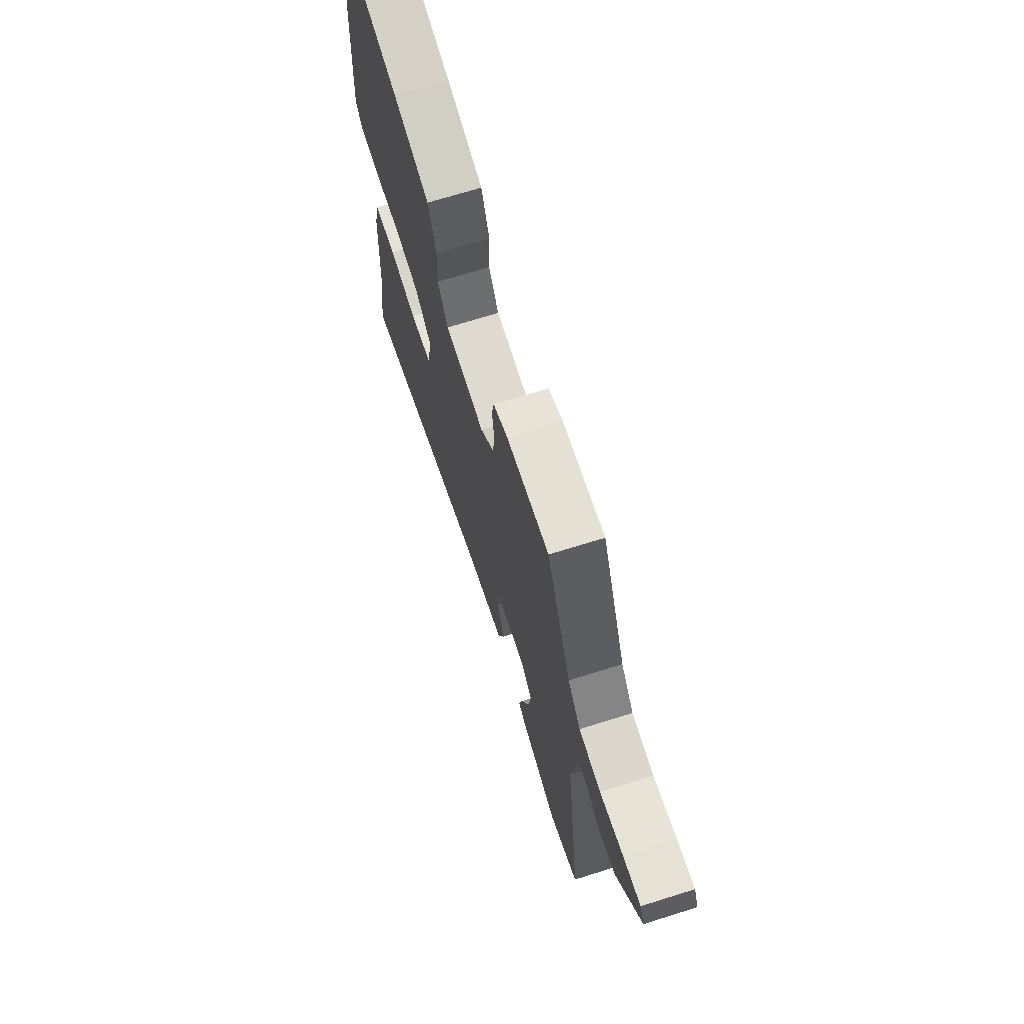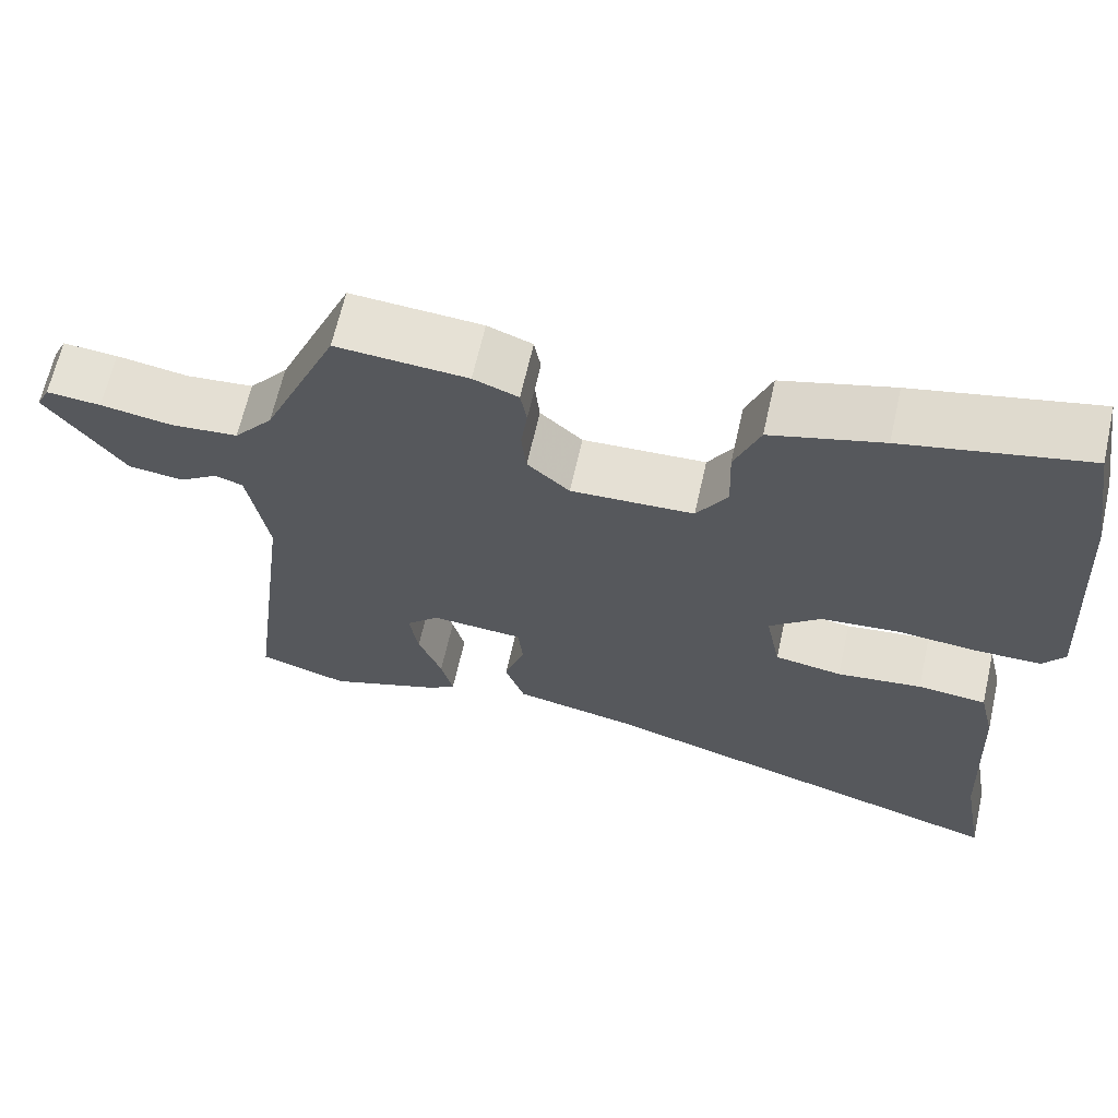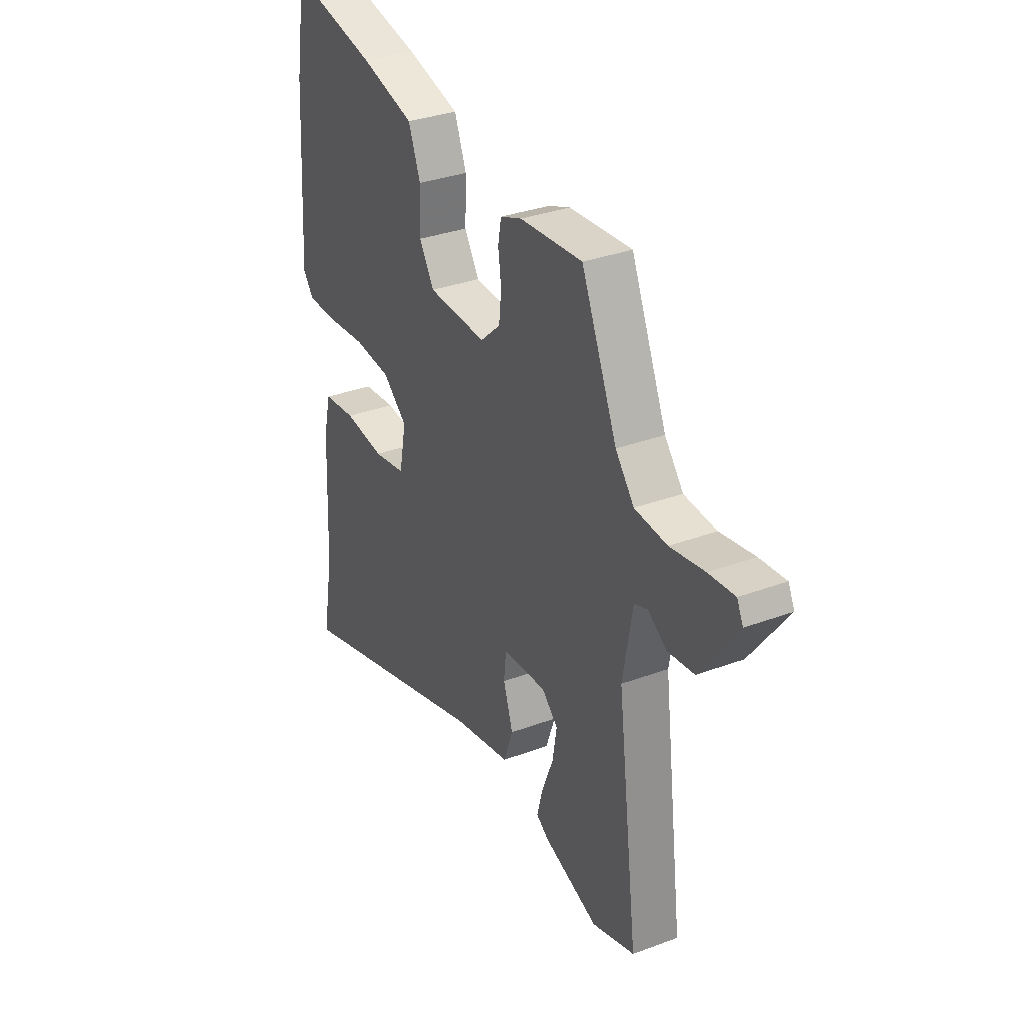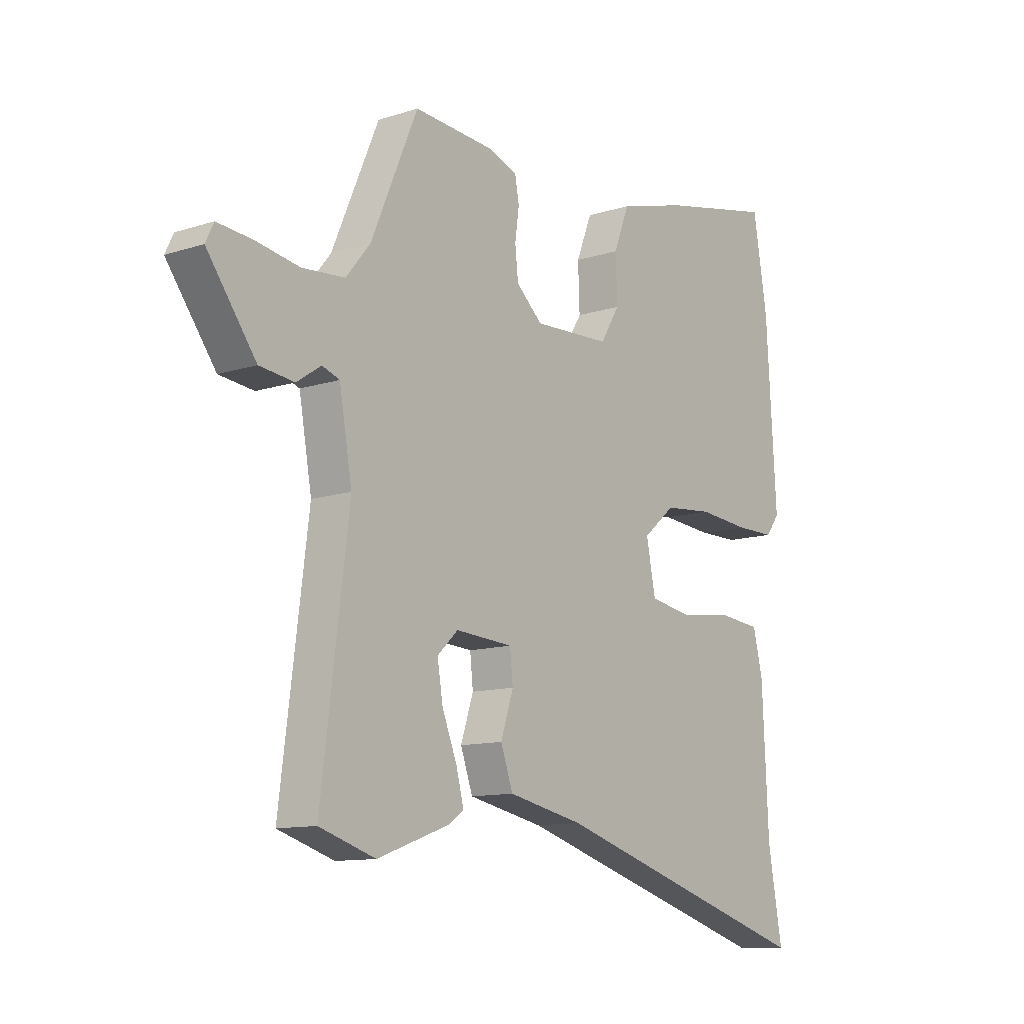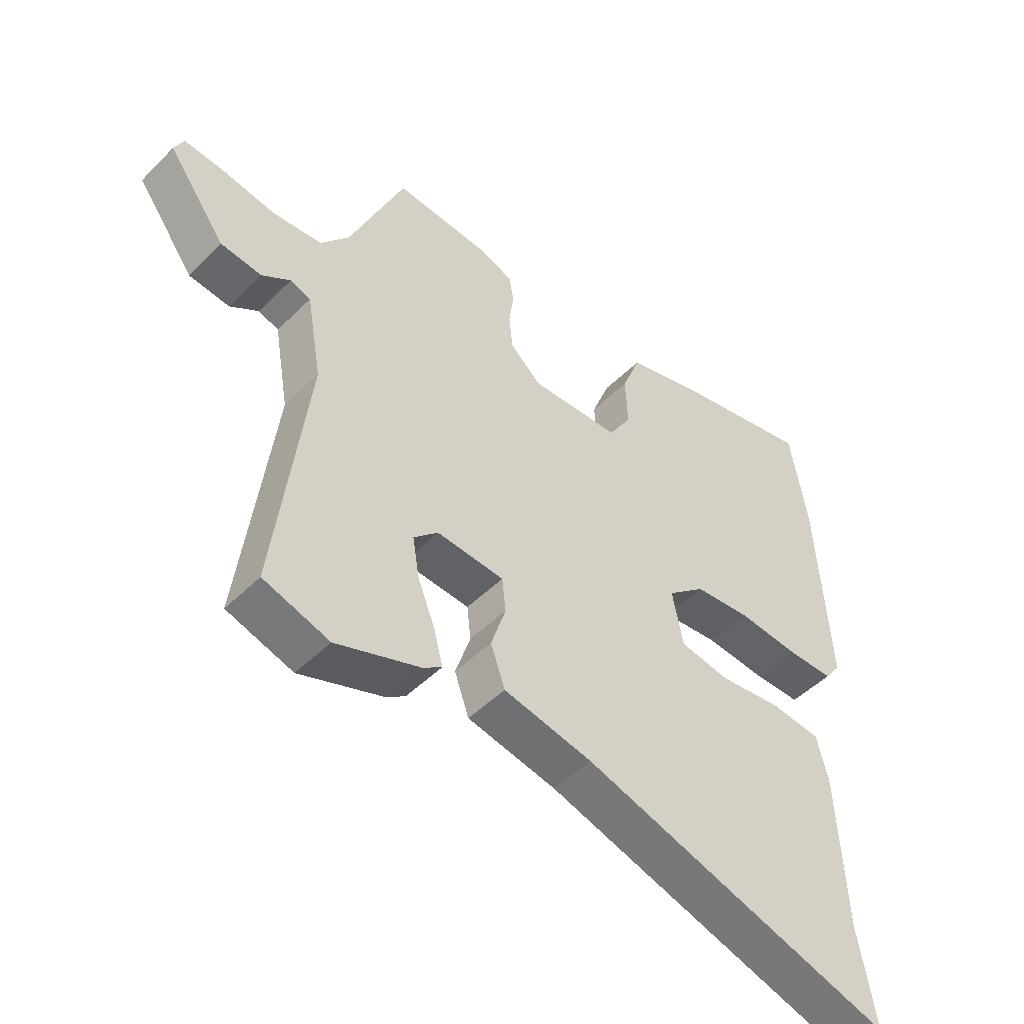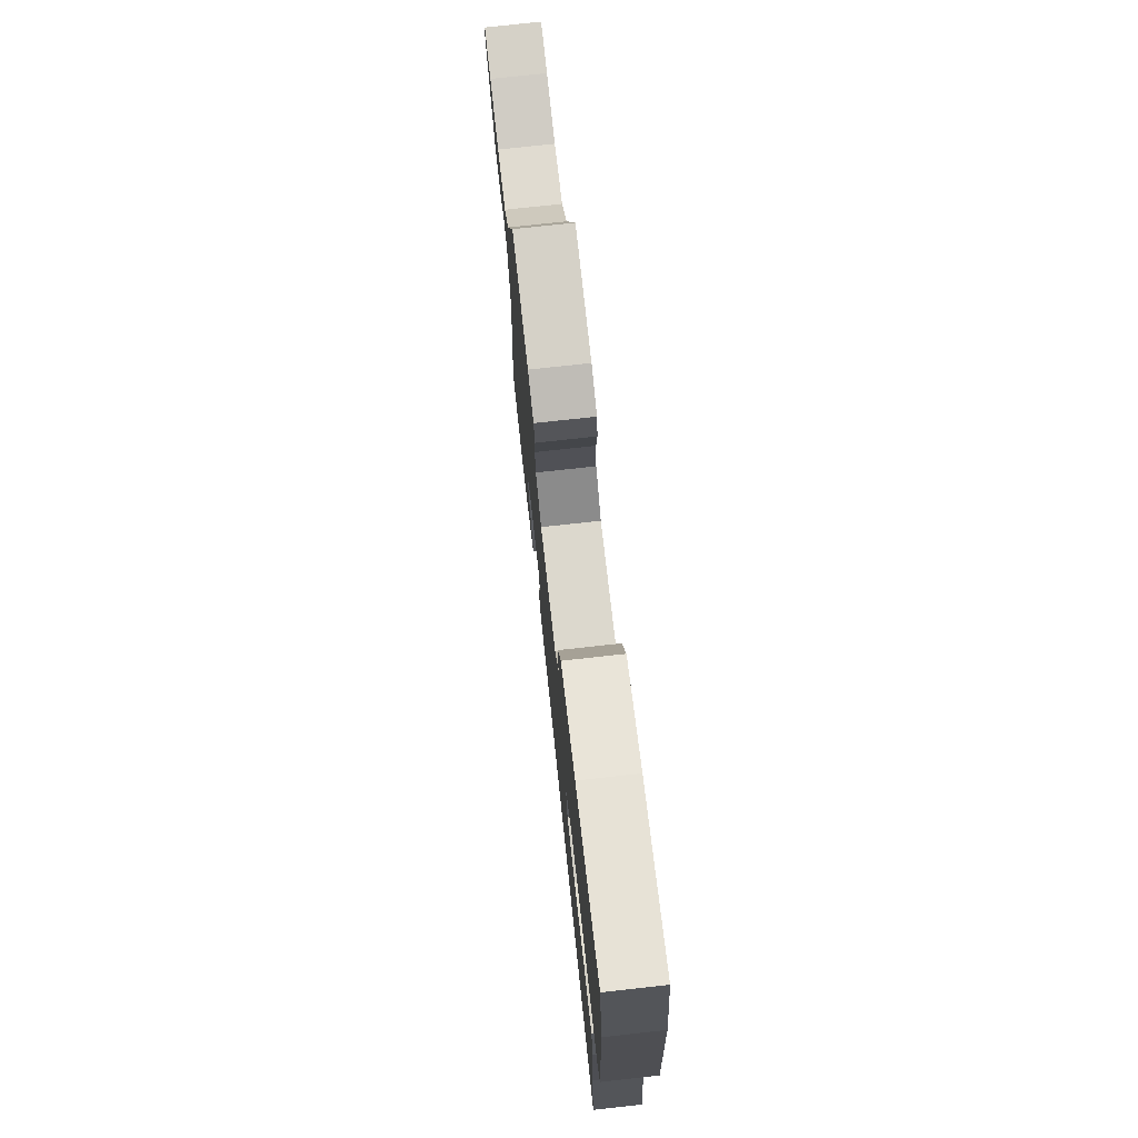
<metadata>
{"format":"obj","ext":"obj","renderer":"f3d","projection":"perspective","resolution":1024,"background":"white","views":[{"elev":68.9,"azim":72.5,"up":"+Z"},{"elev":64.9,"azim":-167.3,"up":"+Z"},{"elev":32.8,"azim":62.7,"up":"+Z"},{"elev":-11.5,"azim":128.1,"up":"+Z"},{"elev":-48.1,"azim":137.9,"up":"+Z"},{"elev":74.6,"azim":-96.3,"up":"+Z"}]}
</metadata>
<code>
v 0.541 0.07 -0.487
v 0.431 0.07 -0.522
v 0.291 0.07 -0.472
v 0.259 0.07 -0.45
v 0.274 0.07 -0.392
v 0.303 0.07 -0.319
v 0.314 0.07 -0.252
v 0.273 0.07 -0.213
v 0.16 0.07 -0.221
v 0.154 0.07 -0.278
v 0.179 0.07 -0.354
v 0.155 0.07 -0.422
v 0.006 0.07 -0.453
v -0.52 0.07 -0.615
v -0.492 0.07 -0.456
v -0.48 0.07 -0.199
v -0.461 0.07 -0.12
v -0.376 0.07 -0.111
v -0.271 0.07 -0.124
v -0.188 0.07 -0.11
v -0.17 0.07 -0.018
v -0.233 0.07 0.035
v -0.329 0.07 0.044
v -0.43 0.07 0.035
v -0.509 0.07 0.035
v -0.536 0.07 0.071
v -0.516 0.07 0.402
v -0.488 0.07 0.57
v -0.264 0.07 0.522
v -0.127 0.07 0.484
v -0.096 0.07 0.405
v -0.099 0.07 0.319
v -0.061 0.07 0.257
v 0.09 0.07 0.251
v 0.142 0.07 0.298
v 0.148 0.07 0.356
v 0.14 0.07 0.414
v 0.148 0.07 0.459
v 0.203 0.07 0.48
v 0.364 0.07 0.492
v 0.456 0.07 0.278
v 0.504 0.07 0.219
v 0.587 0.07 0.212
v 0.675 0.07 0.227
v 0.742 0.07 0.233
v 0.758 0.07 0.2
v 0.662 0.07 0.069
v 0.594 0.07 0.061
v 0.546 0.07 0.093
v 0.512 0.07 0.081
v 0.487 0.07 -0.061
v 0.541 0 -0.487
v 0.431 0 -0.522
v 0.291 0 -0.472
v 0.259 0 -0.45
v 0.274 0 -0.392
v 0.303 0 -0.319
v 0.314 0 -0.252
v 0.273 0 -0.213
v 0.16 0 -0.221
v 0.154 0 -0.278
v 0.179 0 -0.354
v 0.155 0 -0.422
v 0.006 0 -0.453
v -0.52 0 -0.615
v -0.492 0 -0.456
v -0.48 0 -0.199
v -0.461 0 -0.12
v -0.376 0 -0.111
v -0.271 0 -0.124
v -0.188 0 -0.11
v -0.17 0 -0.018
v -0.233 0 0.035
v -0.329 0 0.044
v -0.43 0 0.035
v -0.509 0 0.035
v -0.536 0 0.071
v -0.516 0 0.402
v -0.488 0 0.57
v -0.264 0 0.522
v -0.127 0 0.484
v -0.096 0 0.405
v -0.099 0 0.319
v -0.061 0 0.257
v 0.09 0 0.251
v 0.142 0 0.298
v 0.148 0 0.356
v 0.14 0 0.414
v 0.148 0 0.459
v 0.203 0 0.48
v 0.364 0 0.492
v 0.456 0 0.278
v 0.504 0 0.219
v 0.587 0 0.212
v 0.675 0 0.227
v 0.742 0 0.233
v 0.758 0 0.2
v 0.662 0 0.069
v 0.594 0 0.061
v 0.546 0 0.093
v 0.512 0 0.081
v 0.487 0 -0.061
f 46 47 48 49
f 46 49 50
f 43 44 45 46
f 43 46 50
f 42 43 50
f 41 42 50 51
f 39 40 41 51
f 36 37 38 39
f 35 36 39 51
f 29 30 31 32
f 29 32 33
f 28 29 33
f 27 28 33
f 26 27 33
f 23 24 25 26
f 22 23 26 33
f 21 22 33 34
f 16 17 18 19
f 15 16 19 20
f 13 14 15 20
f 10 11 12 13
f 9 10 13 20
f 8 9 20 21
f 3 4 5 6
f 3 6 7
f 2 3 7
f 1 2 7
f 51 1 7
f 35 51 7 8
f 8 21 34 35
f 100 99 98 97
f 101 100 97
f 97 96 95 94
f 101 97 94
f 101 94 93
f 102 101 93 92
f 102 92 91 90
f 90 89 88 87
f 102 90 87 86
f 83 82 81 80
f 84 83 80
f 84 80 79
f 84 79 78
f 84 78 77
f 77 76 75 74
f 84 77 74 73
f 85 84 73 72
f 70 69 68 67
f 71 70 67 66
f 71 66 65 64
f 64 63 62 61
f 71 64 61 60
f 72 71 60 59
f 57 56 55 54
f 58 57 54
f 58 54 53
f 58 53 52
f 58 52 102
f 59 58 102 86
f 86 85 72 59
f 1 52 53 2
f 2 53 54 3
f 3 54 55 4
f 4 55 56 5
f 5 56 57 6
f 6 57 58 7
f 7 58 59 8
f 8 59 60 9
f 9 60 61 10
f 10 61 62 11
f 11 62 63 12
f 12 63 64 13
f 13 64 65 14
f 14 65 66 15
f 15 66 67 16
f 16 67 68 17
f 17 68 69 18
f 18 69 70 19
f 19 70 71 20
f 20 71 72 21
f 21 72 73 22
f 22 73 74 23
f 23 74 75 24
f 24 75 76 25
f 25 76 77 26
f 26 77 78 27
f 27 78 79 28
f 28 79 80 29
f 29 80 81 30
f 30 81 82 31
f 31 82 83 32
f 32 83 84 33
f 33 84 85 34
f 34 85 86 35
f 35 86 87 36
f 36 87 88 37
f 37 88 89 38
f 38 89 90 39
f 39 90 91 40
f 40 91 92 41
f 41 92 93 42
f 42 93 94 43
f 43 94 95 44
f 44 95 96 45
f 45 96 97 46
f 46 97 98 47
f 47 98 99 48
f 48 99 100 49
f 49 100 101 50
f 50 101 102 51
f 51 102 52 1

</code>
